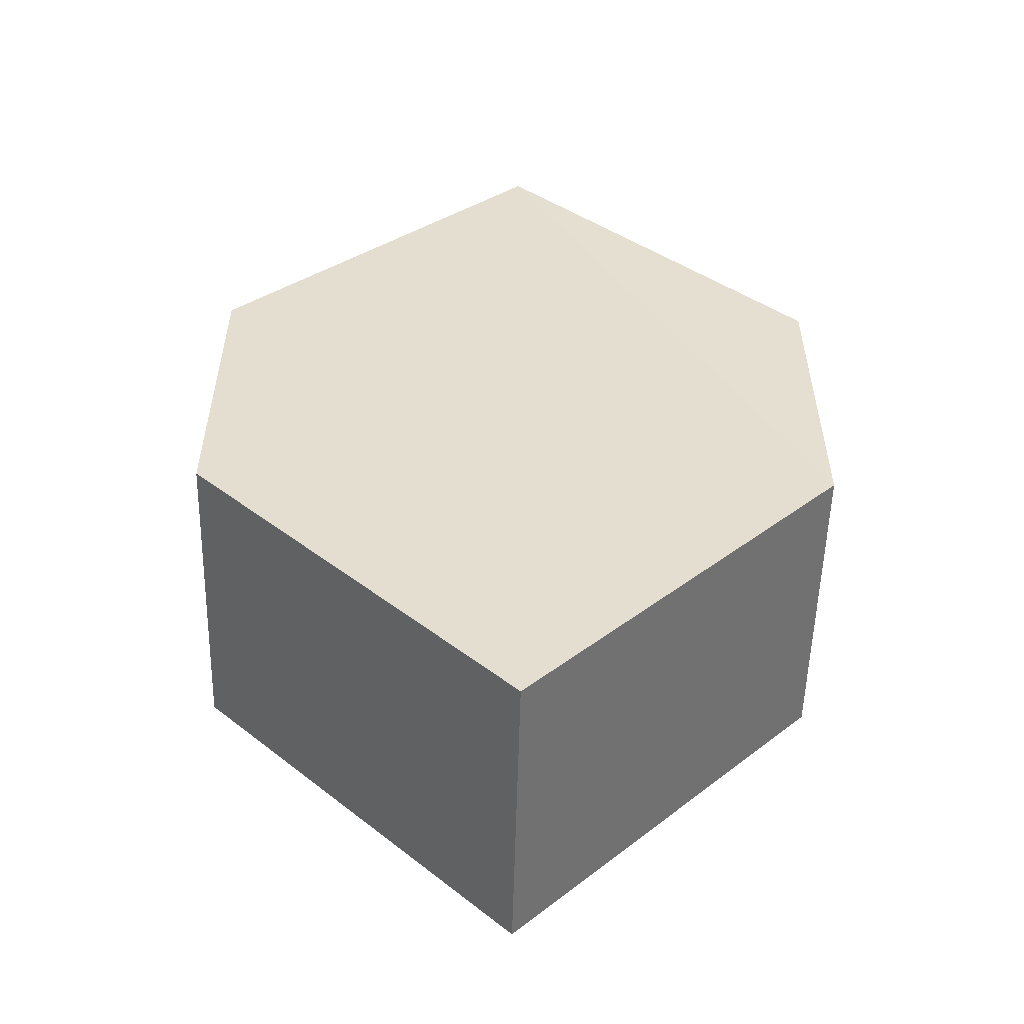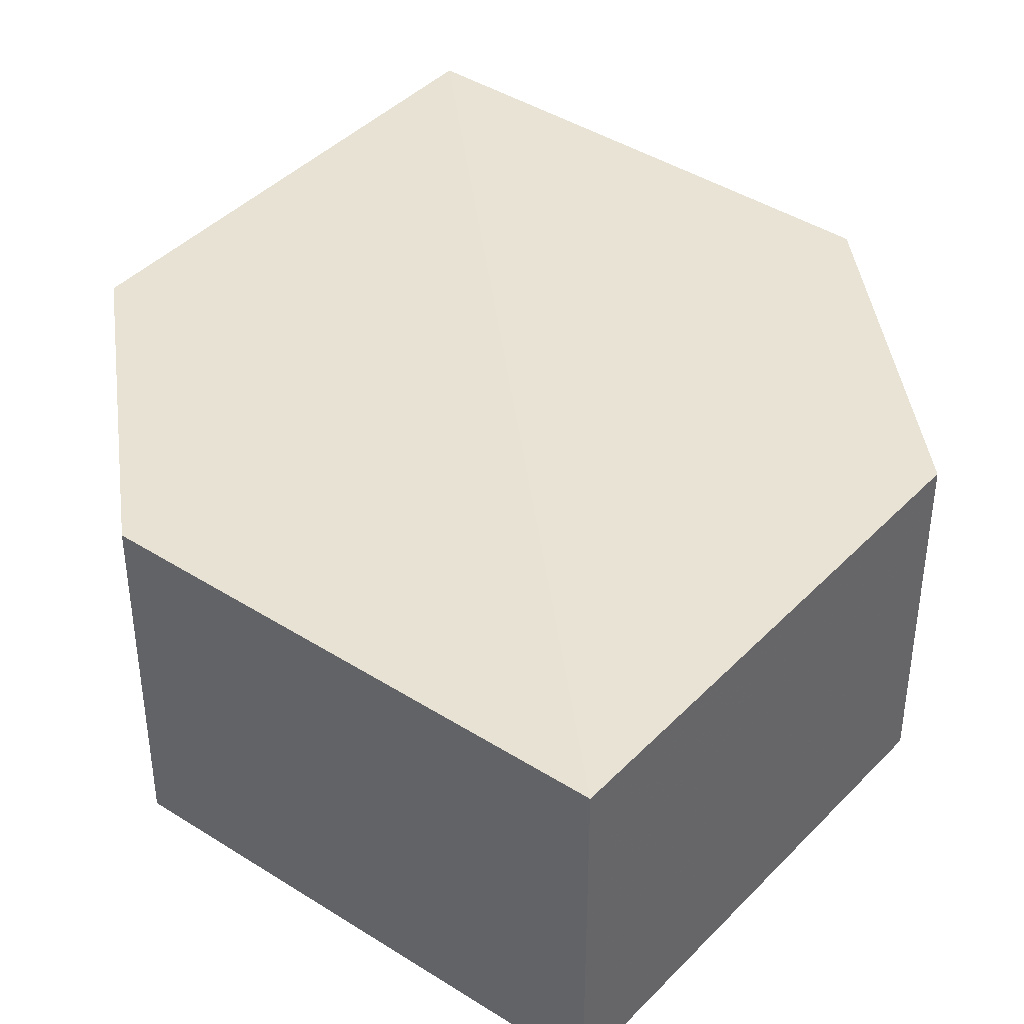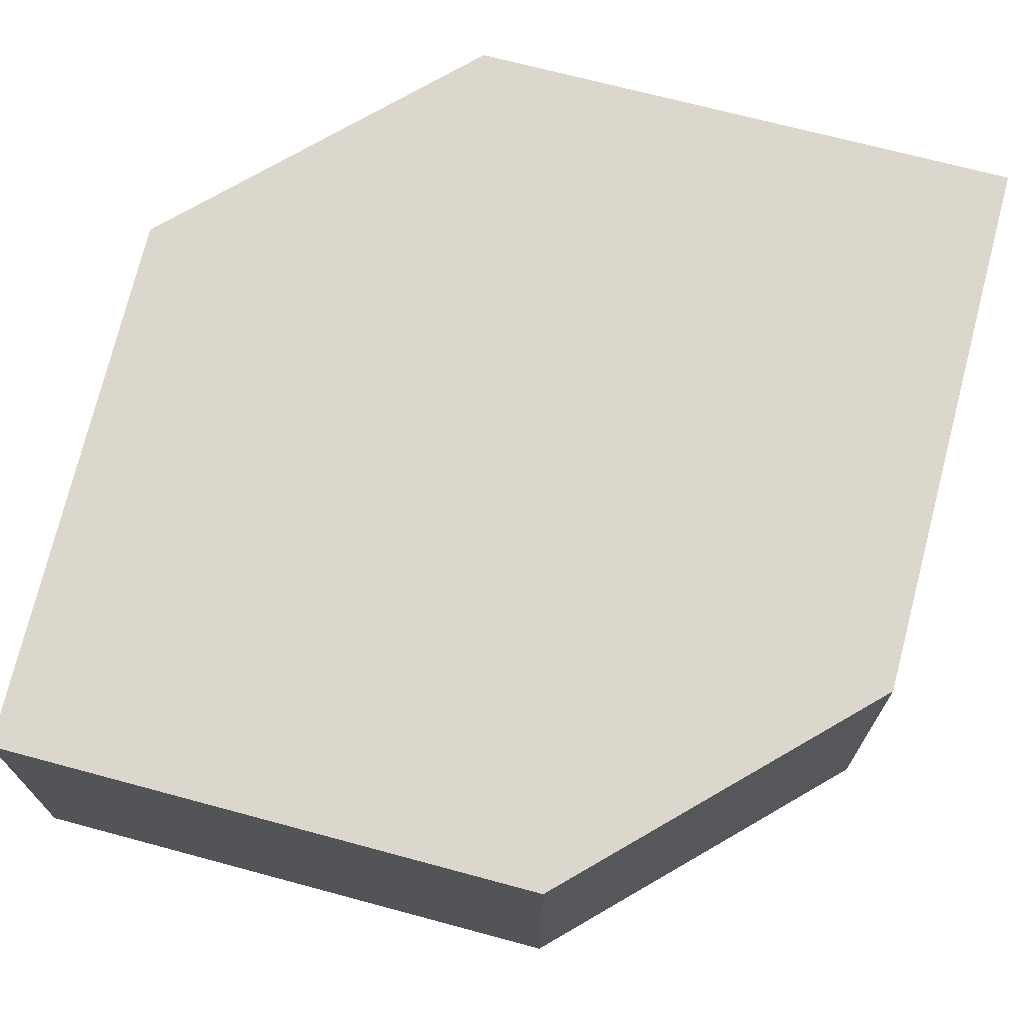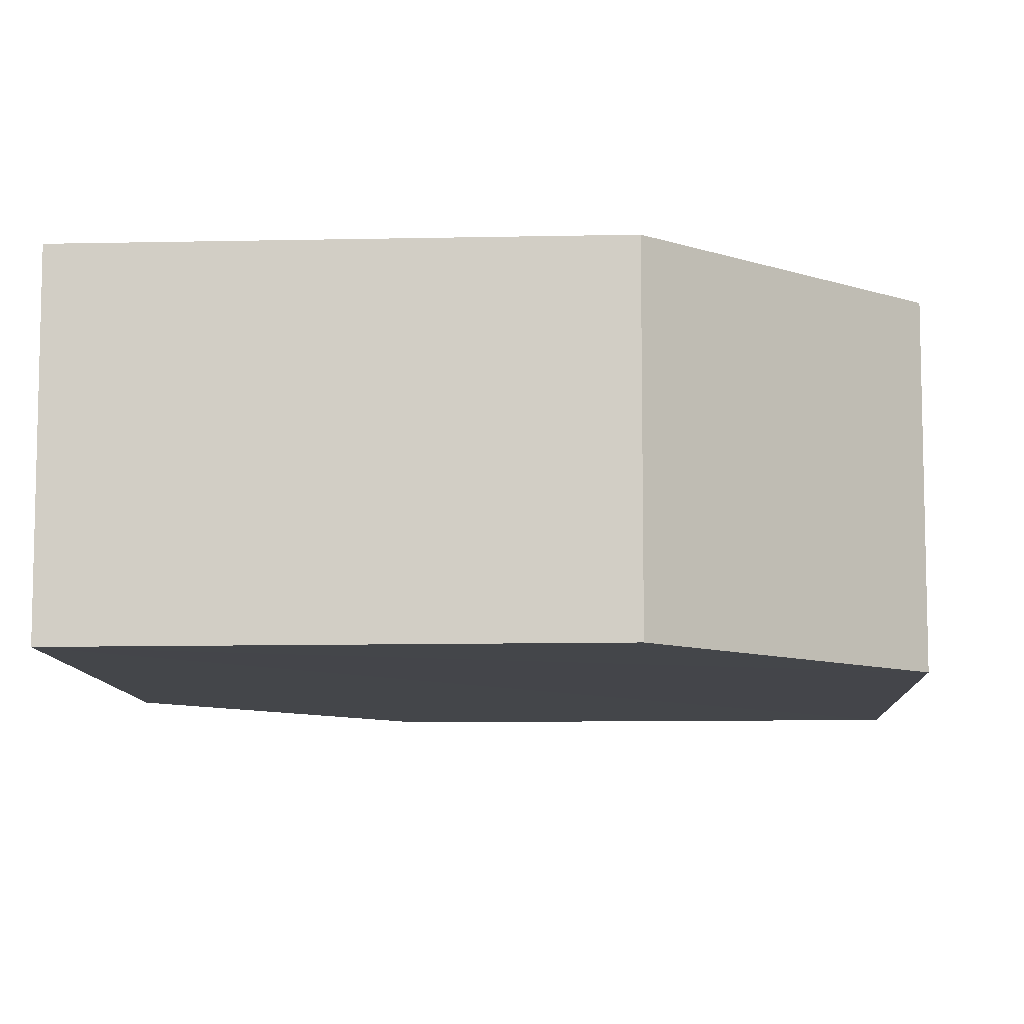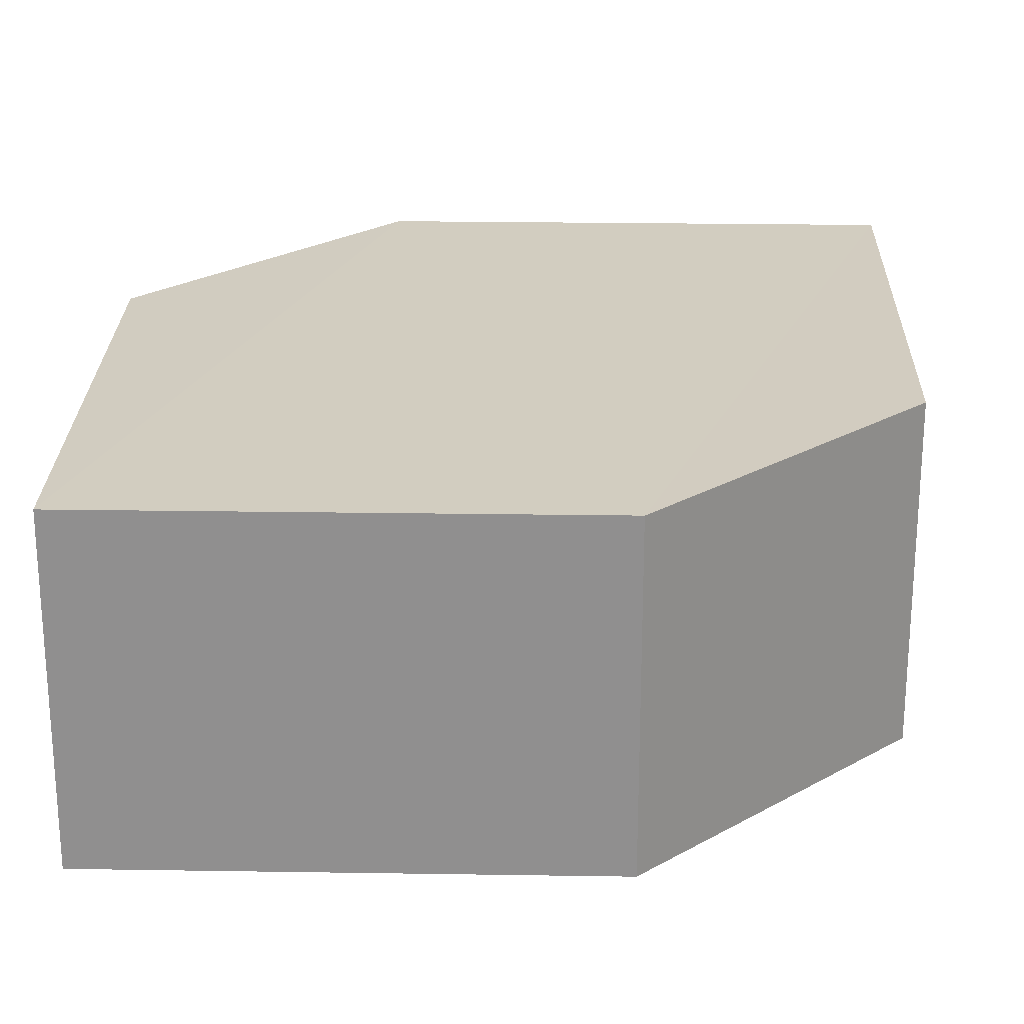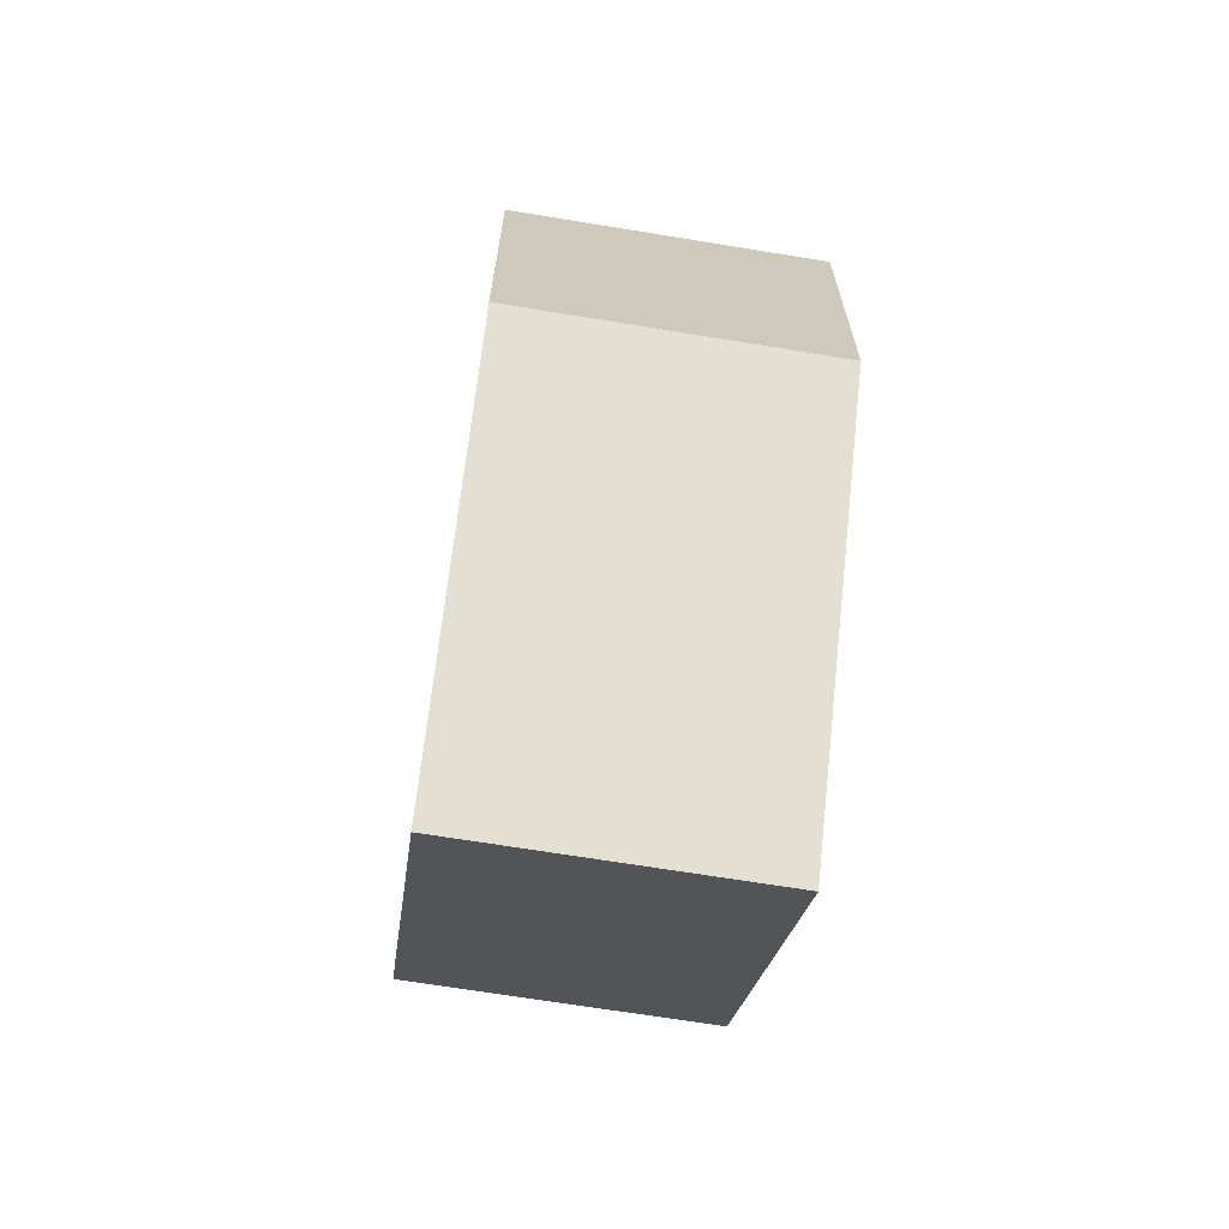
<metadata>
{"format":"obj","ext":"obj","renderer":"f3d","projection":"perspective","resolution":1024,"background":"white","views":[{"elev":-54.0,"azim":178.7,"up":"+Y"},{"elev":41.2,"azim":-6.8,"up":"+Z"},{"elev":73.1,"azim":59.5,"up":"+Z"},{"elev":-9.3,"azim":-131.9,"up":"+Z"},{"elev":24.4,"azim":46.5,"up":"+Z"},{"elev":-67.8,"azim":81.1,"up":"+Y"}]}
</metadata>
<code>
o 1394
v 2199 1860 3.533
v 2200 1860 3.523
v 2199 1860 3.523
v 2199 1860 3.523
v 2199 1860 3.523
v 2200 1860 3.523
v 2200 1860 3.523
v 2200 1860 3.523
v 2200 1860 3.523
v 2200 1860 3.523
v 2200 1860 3.533
v 2200 1860 3.523
v 2200 1860 3.533
v 2200 1860 3.533
v 2200 1860 3.533
v 2200 1860 3.533
v 2200 1860 3.533
v 2199 1860 3.533
v 2200 1860 3.533
v 2199 1860 3.523
v 2199 1860 3.533
v 2199 1860 3.533
v 2200 1860 3.523
v 2199 1860 3.533
v 2200 1860 3.533
v 2200 1860 3.533
v 2199 1860 3.533
v 2199 1860 3.523
v 2199 1860 3.523
v 2200 1860 3.523
v 2200 1860 3.533
v 2200 1860 3.523
v 2200 1860 3.523
v 2200 1860 3.523
v 2200 1860 3.523
v 2200 1860 3.533
v 2200 1860 3.523
v 2200 1860 3.533
v 2200 1860 3.533
v 2200 1860 3.533
f 1 2 3
f 4 1 5
f 6 2 7
f 4 8 9
f 9 7 10
f 11 7 12
f 9 13 14
f 11 13 15
f 16 17 13
f 18 19 11
f 20 17 21
f 18 20 22
f 23 24 25
f 26 24 27
f 23 28 29
f 26 28 30
f 31 32 33
f 34 31 35
f 36 37 38
f 37 39 40

</code>
